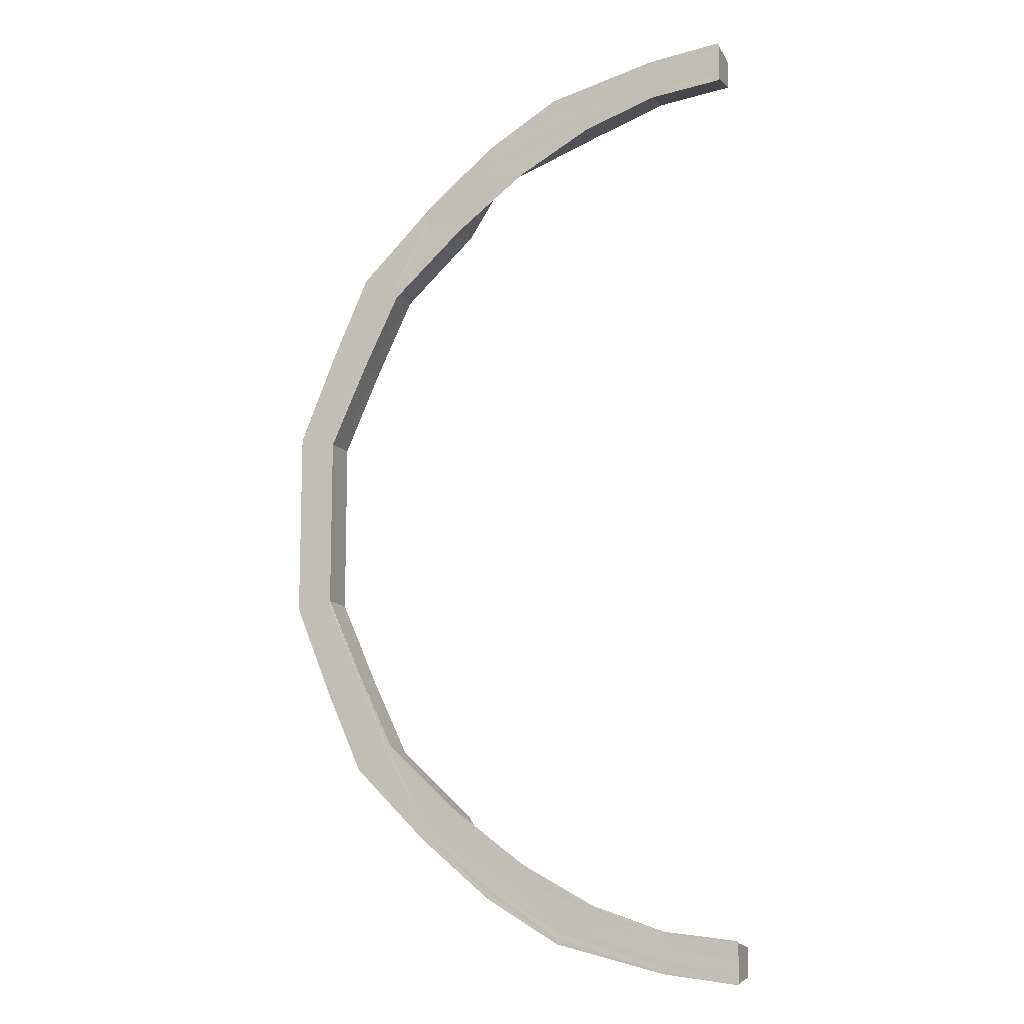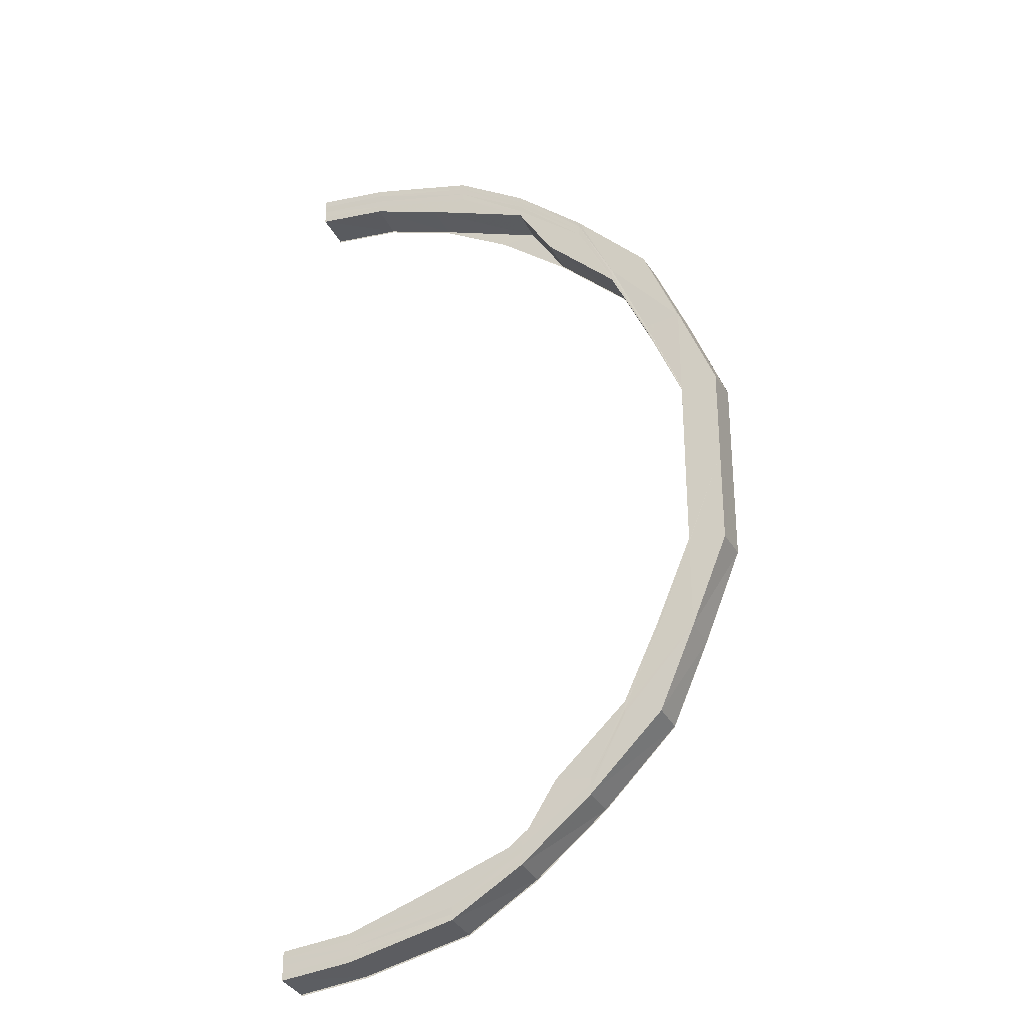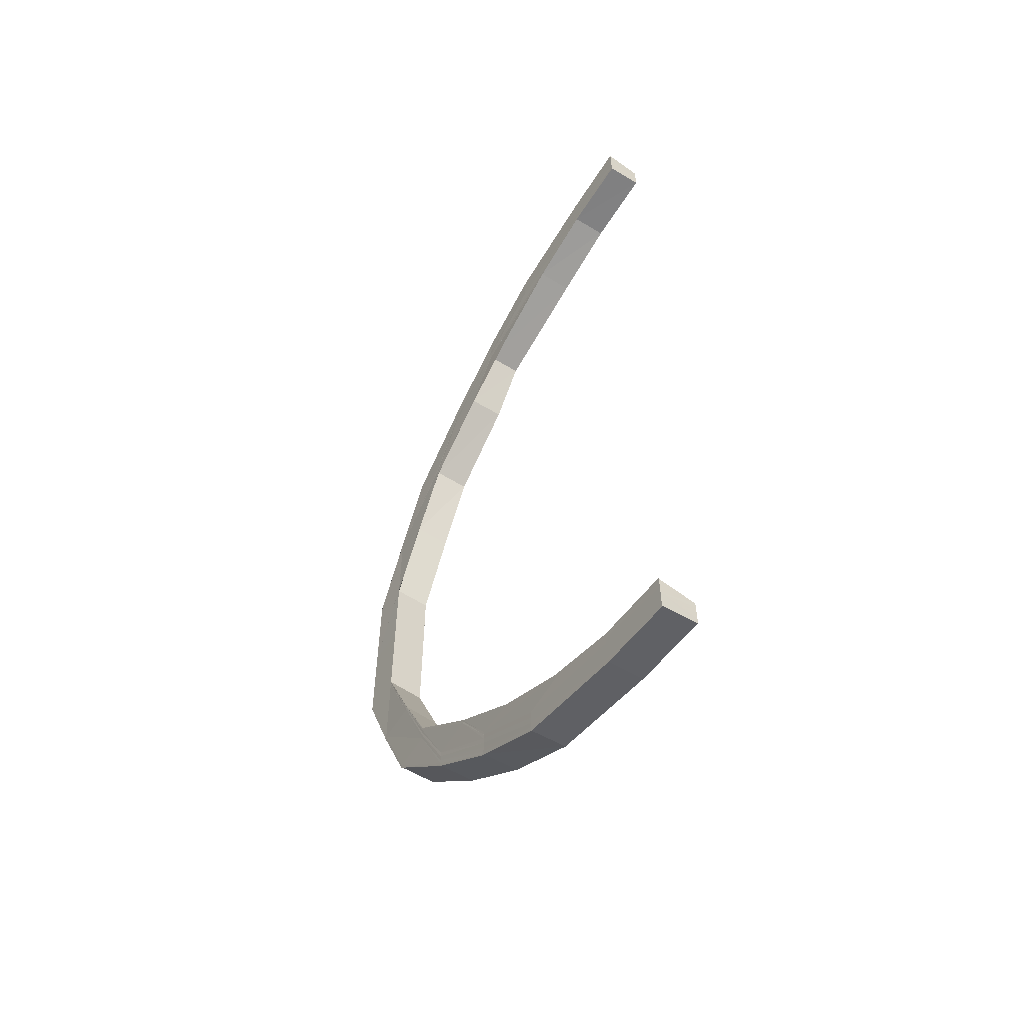
<metadata>
{"format":"obj","ext":"obj","renderer":"f3d","projection":"perspective","resolution":1024,"background":"white","views":[{"elev":-11.3,"azim":21.2,"up":"+Z"},{"elev":-29.0,"azim":-154.6,"up":"+Z"},{"elev":-58.4,"azim":56.0,"up":"+Z"}]}
</metadata>
<code>
o 26983
v 2249 1886 23.03
v 2249 1886 23.03
v 2249 1886 23.03
v 2249 1886 23.03
v 2249 1886 23.03
v 2249 1886 23.03
v 2249 1886 23.03
v 2249 1886 23.04
v 2249 1886 23.04
v 2249 1886 23.03
v 2249 1886 23.03
v 2249 1886 23.04
v 2249 1886 23.04
v 2249 1886 23.05
v 2249 1886 23.05
v 2249 1886 23.04
v 2249 1886 23.04
v 2249 1886 23.03
v 2249 1886 23.03
v 2249 1886 23.03
v 2249 1886 23.04
v 2249 1886 23.04
v 2249 1886 23.05
v 2249 1886 23.05
v 2249 1886 23.05
v 2249 1886 23.07
v 2249 1886 23.07
v 2249 1886 23.08
v 2249 1886 23.09
v 2249 1886 23.11
v 2249 1886 23.11
v 2249 1886 23.13
v 2249 1886 23.13
v 2249 1886 23.16
v 2249 1886 23.16
v 2249 1886 23.13
v 2249 1886 23.18
v 2249 1886 23.18
v 2249 1886 23.21
v 2249 1886 23.21
v 2249 1886 23.23
v 2249 1886 23.23
v 2249 1886 23.25
v 2249 1886 23.25
v 2249 1886 23.27
v 2249 1886 23.26
v 2249 1886 23.28
v 2249 1886 23.28
v 2249 1886 23.28
v 2249 1886 23.28
v 2249 1886 23.29
v 2249 1886 23.29
v 2249 1886 23.28
v 2249 1886 23.29
v 2249 1886 23.29
v 2249 1886 23.29
v 2249 1886 23.28
v 2249 1886 23.28
v 2249 1886 23.28
v 2249 1886 23.28
v 2249 1886 23.29
v 2249 1886 23.28
v 2249 1886 23.28
v 2249 1886 23.28
v 2249 1886 23.27
v 2249 1886 23.27
v 2249 1886 23.28
v 2249 1886 23.27
v 2249 1886 23.27
v 2249 1886 23.26
v 2249 1886 23.25
v 2249 1886 23.25
v 2249 1886 23.27
v 2249 1886 23.25
v 2249 1886 23.25
v 2249 1886 23.25
v 2249 1886 23.23
v 2249 1886 23.23
v 2249 1886 23.25
v 2249 1886 23.23
v 2249 1886 23.23
v 2249 1886 23.23
v 2249 1886 23.21
v 2249 1886 23.21
v 2249 1886 23.23
v 2249 1886 23.21
v 2249 1886 23.21
v 2249 1886 23.21
v 2249 1886 23.18
v 2249 1886 23.18
v 2249 1886 23.21
v 2249 1886 23.18
v 2249 1886 23.18
v 2249 1886 23.18
v 2249 1886 23.23
v 2249 1886 23.21
v 2249 1886 23.21
v 2249 1886 23.23
v 2249 1886 23.25
v 2249 1886 23.18
v 2249 1886 23.18
v 2249 1886 23.18
v 2249 1886 23.16
v 2249 1886 23.2
v 2249 1886 23.18
v 2249 1886 23.18
v 2249 1886 23.2
v 2249 1886 23.18
v 2249 1886 23.23
v 2249 1886 23.2
v 2249 1886 23.18
v 2249 1886 23.25
v 2249 1886 23.23
v 2249 1886 23.22
v 2249 1886 23.2
v 2249 1886 23.26
v 2249 1886 23.2
v 2249 1886 23.18
v 2249 1886 23.2
v 2249 1886 23.2
v 2249 1886 23.18
v 2249 1886 23.18
v 2249 1886 23.22
v 2249 1886 23.22
v 2249 1886 23.2
v 2249 1886 23.2
v 2249 1886 23.22
v 2249 1886 23.22
v 2249 1886 23.24
v 2249 1886 23.24
v 2249 1886 23.22
v 2249 1886 23.22
v 2249 1886 23.24
v 2249 1886 23.24
v 2249 1886 23.26
v 2249 1886 23.26
v 2249 1886 23.24
v 2249 1886 23.24
v 2249 1886 23.26
v 2249 1886 23.26
v 2249 1886 23.27
v 2249 1886 23.27
v 2249 1886 23.26
v 2249 1886 23.26
v 2249 1886 23.27
v 2249 1886 23.27
v 2249 1886 23.27
v 2249 1886 23.27
v 2249 1886 23.27
v 2249 1886 23.27
v 2249 1886 23.28
v 2249 1886 23.27
v 2249 1886 23.28
v 2249 1886 23.28
v 2249 1886 23.28
v 2249 1886 23.27
v 2249 1886 23.27
v 2249 1886 23.28
v 2249 1886 23.27
v 2249 1886 23.27
v 2249 1886 23.27
v 2249 1886 23.26
v 2249 1886 23.26
v 2249 1886 23.24
v 2249 1886 23.24
v 2249 1886 23.22
v 2249 1886 23.22
v 2249 1886 23.2
v 2249 1886 23.2
v 2249 1886 23.18
v 2249 1886 23.18
v 2249 1886 23.16
v 2249 1886 23.16
v 2249 1886 23.13
v 2249 1886 23.13
v 2249 1886 23.13
v 2249 1886 23.11
v 2249 1886 23.16
v 2249 1886 23.13
v 2249 1886 23.11
v 2249 1886 23.09
v 2249 1886 23.11
v 2249 1886 23.11
v 2249 1886 23.09
v 2249 1886 23.09
v 2249 1886 23.09
v 2249 1886 23.07
v 2249 1886 23.09
v 2249 1886 23.09
v 2249 1886 23.07
v 2249 1886 23.07
v 2249 1886 23.07
v 2249 1886 23.06
v 2249 1886 23.07
v 2249 1886 23.07
v 2249 1886 23.06
v 2249 1886 23.06
v 2249 1886 23.06
v 2249 1886 23.05
v 2249 1886 23.06
v 2249 1886 23.06
v 2249 1886 23.05
v 2249 1886 23.05
v 2249 1886 23.05
v 2249 1886 23.04
v 2249 1886 23.05
v 2249 1886 23.05
v 2249 1886 23.04
v 2249 1886 23.04
v 2249 1886 23.04
v 2249 1886 23.04
v 2249 1886 23.04
v 2249 1886 23.04
v 2249 1886 23.04
v 2249 1886 23.04
v 2249 1886 23.04
v 2249 1886 23.04
v 2249 1886 23.05
v 2249 1886 23.04
v 2249 1886 23.06
v 2249 1886 23.05
v 2249 1886 23.07
v 2249 1886 23.06
v 2249 1886 23.09
v 2249 1886 23.07
v 2249 1886 23.11
v 2249 1886 23.09
v 2249 1886 23.13
v 2249 1886 23.11
v 2249 1886 23.04
v 2249 1886 23.04
v 2249 1886 23.03
v 2249 1886 23.04
v 2249 1886 23.04
v 2249 1886 23.04
v 2249 1886 23.04
v 2249 1886 23.04
v 2249 1886 23.04
v 2249 1886 23.05
v 2249 1886 23.04
v 2249 1886 23.04
v 2249 1886 23.05
v 2249 1886 23.04
v 2249 1886 23.04
v 2249 1886 23.03
v 2249 1886 23.04
v 2249 1886 23.03
v 2249 1886 23.03
v 2249 1886 23.03
v 2249 1886 23.03
v 2249 1886 23.03
v 2249 1886 23.03
v 2249 1886 23.03
v 2249 1886 23.05
v 2249 1886 23.06
v 2249 1886 23.05
v 2249 1886 23.05
v 2249 1886 23.06
v 2249 1886 23.05
v 2249 1886 23.04
v 2249 1886 23.06
v 2249 1886 23.07
v 2249 1886 23.06
v 2249 1886 23.06
v 2249 1886 23.07
v 2249 1886 23.06
v 2249 1886 23.05
v 2249 1886 23.04
v 2249 1886 23.07
v 2249 1886 23.09
v 2249 1886 23.07
v 2249 1886 23.07
v 2249 1886 23.09
v 2249 1886 23.07
v 2249 1886 23.07
v 2249 1886 23.05
v 2249 1886 23.09
v 2249 1886 23.11
v 2249 1886 23.09
v 2249 1886 23.09
v 2249 1886 23.11
v 2249 1886 23.09
v 2249 1886 23.09
v 2249 1886 23.13
v 2249 1886 23.11
v 2249 1886 23.11
v 2249 1886 23.11
v 2249 1886 23.13
v 2249 1886 23.11
v 2249 1886 23.07
v 2249 1886 23.11
v 2249 1886 23.13
v 2249 1886 23.13
v 2249 1886 23.09
v 2249 1886 23.11
v 2249 1886 23.13
v 2249 1886 23.11
v 2249 1886 23.09
v 2249 1886 23.07
v 2249 1886 23.05
v 2249 1886 23.09
v 2249 1886 23.07
v 2249 1886 23.11
v 2249 1886 23.05
v 2249 1886 23.07
v 2249 1886 23.08
v 2249 1886 23.06
v 2249 1886 23.07
v 2249 1886 23.05
v 2249 1886 23.05
v 2249 1886 23.08
v 2249 1886 23.08
v 2249 1886 23.06
v 2249 1886 23.07
v 2249 1886 23.11
v 2249 1886 23.11
v 2249 1886 23.08
v 2249 1886 23.08
v 2249 1886 23.11
v 2249 1886 23.13
v 2249 1886 23.13
v 2249 1886 23.13
v 2249 1886 23.18
v 2249 1886 23.18
v 2249 1886 23.18
v 2249 1886 23.21
v 2249 1886 23.21
v 2249 1886 23.2
v 2249 1886 23.2
v 2249 1886 23.18
v 2249 1886 23.23
v 2249 1886 23.2
v 2249 1886 23.18
v 2249 1886 23.18
v 2249 1886 23.2
v 2249 1886 23.18
v 2249 1886 23.18
v 2249 1886 23.2
v 2249 1886 23.18
v 2249 1886 23.22
v 2249 1886 23.2
v 2249 1886 23.2
v 2249 1886 23.22
v 2249 1886 23.2
v 2249 1886 23.22
v 2249 1886 23.24
v 2249 1886 23.22
v 2249 1886 23.22
v 2249 1886 23.24
v 2249 1886 23.22
v 2249 1886 23.23
v 2249 1886 23.24
v 2249 1886 23.26
v 2249 1886 23.24
v 2249 1886 23.24
v 2249 1886 23.26
v 2249 1886 23.24
v 2249 1886 23.24
v 2249 1886 23.26
v 2249 1886 23.27
v 2249 1886 23.26
v 2249 1886 23.26
v 2249 1886 23.27
v 2249 1886 23.26
v 2249 1886 23.26
v 2249 1886 23.25
v 2249 1886 23.27
v 2249 1886 23.27
v 2249 1886 23.27
v 2249 1886 23.27
v 2249 1886 23.27
v 2249 1886 23.27
v 2249 1886 23.27
v 2249 1886 23.26
v 2249 1886 23.28
v 2249 1886 23.28
v 2249 1886 23.27
v 2249 1886 23.27
v 2249 1886 23.28
v 2249 1886 23.27
v 2249 1886 23.28
v 2249 1886 23.28
v 2249 1886 23.28
v 2249 1886 23.28
v 2249 1886 23.27
v 2249 1886 23.28
v 2249 1886 23.28
v 2249 1886 23.28
v 2249 1886 23.28
v 2249 1886 23.28
v 2249 1886 23.28
v 2249 1886 23.28
v 2249 1886 23.27
v 2249 1886 23.28
v 2249 1886 23.28
v 2249 1886 23.28
v 2249 1886 23.29
v 2249 1886 23.28
v 2249 1886 23.28
v 2249 1886 23.28
v 2249 1886 23.28
v 2249 1886 23.27
v 2249 1886 23.27
v 2249 1886 23.26
v 2249 1886 23.27
v 2249 1886 23.28
v 2249 1886 23.26
v 2249 1886 23.26
v 2249 1886 23.24
v 2249 1886 23.26
v 2249 1886 23.24
v 2249 1886 23.25
v 2249 1886 23.03
v 2249 1886 23.03
v 2249 1886 23.03
v 2249 1886 23.03
v 2249 1886 23.03
v 2249 1886 23.03
v 2249 1886 23.04
v 2249 1886 23.03
v 2249 1886 23.03
v 2249 1886 23.03
v 2249 1886 23.04
v 2249 1886 23.03
v 2249 1886 23.05
v 2249 1886 23.04
v 2249 1886 23.04
v 2249 1886 23.04
v 2249 1886 23.05
v 2249 1886 23.04
v 2249 1886 23.07
v 2249 1886 23.05
v 2249 1886 23.05
v 2249 1886 23.05
v 2249 1886 23.06
v 2249 1886 23.05
v 2249 1886 23.08
v 2249 1886 23.07
v 2249 1886 23.07
v 2249 1886 23.06
v 2249 1886 23.08
v 2249 1886 23.06
v 2249 1886 23.11
v 2249 1886 23.09
v 2249 1886 23.08
v 2249 1886 23.08
v 2249 1886 23.11
v 2249 1886 23.08
v 2249 1886 23.13
v 2249 1886 23.11
v 2249 1886 23.11
v 2249 1886 23.11
v 2249 1886 23.13
v 2249 1886 23.11
v 2249 1886 23.11
v 2249 1886 23.09
v 2249 1886 23.07
v 2249 1886 23.09
v 2249 1886 23.11
v 2249 1886 23.13
v 2249 1886 23.07
v 2249 1886 23.16
v 2249 1886 23.13
v 2249 1886 23.11
v 2249 1886 23.09
v 2249 1886 23.11
v 2249 1886 23.13
v 2249 1886 23.13
v 2249 1886 23.11
v 2249 1886 23.09
v 2249 1886 23.09
v 2249 1886 23.07
v 2249 1886 23.07
v 2249 1886 23.06
v 2249 1886 23.07
v 2249 1886 23.05
v 2249 1886 23.05
v 2249 1886 23.05
v 2249 1886 23.04
v 2249 1886 23.04
v 2249 1886 23.04
v 2249 1886 23.04
v 2249 1886 23.05
v 2249 1886 23.04
v 2249 1886 23.03
v 2249 1886 23.04
v 2249 1886 23.05
v 2249 1886 23.03
v 2249 1886 23.03
v 2249 1886 23.03
v 2249 1886 23.04
v 2249 1886 23.04
v 2249 1886 23.03
v 2249 1886 23.03
v 2249 1886 23.03
v 2249 1886 23.03
v 2249 1886 23.03
v 2249 1886 23.03
v 2249 1886 23.03
v 2249 1886 23.03
v 2249 1886 23.03
v 2249 1886 23.04
v 2249 1886 23.18
v 2249 1886 23.21
v 2249 1886 23.18
v 2249 1886 23.21
v 2249 1886 23.18
v 2249 1886 23.21
v 2249 1886 23.23
v 2249 1886 23.23
v 2249 1886 23.21
v 2249 1886 23.21
v 2249 1886 23.23
v 2249 1886 23.23
v 2249 1886 23.25
v 2249 1886 23.25
v 2249 1886 23.23
v 2249 1886 23.23
v 2249 1886 23.23
v 2249 1886 23.25
v 2249 1886 23.25
v 2249 1886 23.26
v 2249 1886 23.27
v 2249 1886 23.26
v 2249 1886 23.25
v 2249 1886 23.27
v 2249 1886 23.27
v 2249 1886 23.27
v 2249 1886 23.25
v 2249 1886 23.25
v 2249 1886 23.28
v 2249 1886 23.28
v 2249 1886 23.27
v 2249 1886 23.27
v 2249 1886 23.28
v 2249 1886 23.28
v 2249 1886 23.29
v 2249 1886 23.28
v 2249 1886 23.28
v 2249 1886 23.28
v 2249 1886 23.28
v 2249 1886 23.28
v 2249 1886 23.28
v 2249 1886 23.29
v 2249 1886 23.28
v 2249 1886 23.29
v 2249 1886 23.29
v 2249 1886 23.29
v 2249 1886 23.29
v 2249 1886 23.28
f 1 2 3
f 2 4 5
f 6 7 5
f 8 9 7
f 10 8 11
f 12 13 7
f 14 15 13
f 16 14 17
f 6 12 18
f 18 19 20
f 21 22 19
f 23 24 22
f 12 25 21
f 26 27 24
f 28 29 27
f 30 31 29
f 32 33 31
f 34 35 33
f 32 34 36
f 37 38 35
f 39 40 38
f 41 42 40
f 43 44 42
f 45 46 44
f 47 48 46
f 49 50 48
f 51 52 50
f 53 51 54
f 51 55 56
f 57 51 58
f 59 57 60
f 57 61 62
f 63 57 64
f 65 63 66
f 63 67 68
f 69 63 70
f 71 69 72
f 69 73 74
f 75 69 76
f 77 75 78
f 75 79 80
f 81 75 82
f 83 81 84
f 81 85 86
f 87 81 88
f 89 87 90
f 87 91 92
f 93 87 94
f 82 95 96
f 97 98 96
f 98 99 95
f 100 97 101
f 102 101 103
f 96 95 104
f 96 104 105
f 105 104 106
f 104 107 106
f 106 107 108
f 95 109 104
f 104 109 107
f 107 110 111
f 95 112 109
f 76 112 95
f 109 113 107
f 113 114 110
f 107 113 115
f 99 116 112
f 115 117 118
f 119 120 118
f 121 119 122
f 123 124 117
f 125 123 126
f 127 128 117
f 129 130 128
f 131 129 132
f 133 134 128
f 135 136 134
f 137 135 138
f 139 140 134
f 141 142 140
f 143 141 144
f 145 146 140
f 147 148 146
f 149 147 150
f 151 152 146
f 153 154 152
f 155 154 152
f 156 153 157
f 158 155 159
f 160 158 161
f 162 160 163
f 164 162 165
f 166 164 167
f 168 166 169
f 170 168 171
f 108 171 172
f 173 108 172
f 173 172 174
f 175 173 174
f 175 176 177
f 178 101 173
f 178 173 179
f 180 177 181
f 182 183 181
f 184 182 185
f 186 181 187
f 188 189 187
f 190 188 191
f 192 187 193
f 194 195 193
f 196 194 197
f 198 193 199
f 200 201 199
f 202 200 203
f 204 199 205
f 206 207 205
f 208 206 209
f 210 205 211
f 212 213 211
f 214 212 215
f 216 217 215
f 217 218 219
f 218 220 221
f 220 222 223
f 222 224 225
f 224 226 227
f 226 228 229
f 219 230 231
f 231 230 232
f 233 234 231
f 235 234 236
f 234 237 238
f 234 239 230
f 240 239 241
f 239 242 243
f 230 244 232
f 232 244 245
f 246 233 245
f 247 246 245
f 248 247 245
f 249 248 245
f 250 249 245
f 251 250 245
f 244 252 245
f 245 252 253
f 230 254 244
f 221 254 230
f 239 255 254
f 256 255 257
f 255 258 259
f 254 260 244
f 244 260 252
f 254 261 260
f 223 261 254
f 255 262 261
f 263 262 264
f 262 265 266
f 261 267 260
f 260 268 252
f 260 267 268
f 261 269 267
f 225 269 261
f 262 270 269
f 271 270 272
f 270 273 274
f 269 275 267
f 267 276 268
f 267 275 276
f 269 277 275
f 227 277 269
f 270 278 277
f 279 278 280
f 278 281 282
f 277 283 275
f 278 284 285
f 229 285 277
f 277 285 283
f 286 284 287
f 287 288 289
f 275 283 290
f 275 290 276
f 285 291 283
f 174 292 285
f 285 292 291
f 292 293 291
f 283 291 294
f 283 294 290
f 291 293 295
f 291 295 294
f 293 296 295
f 295 296 297
f 294 295 298
f 295 297 298
f 290 294 299
f 294 298 299
f 290 299 300
f 276 290 300
f 298 297 301
f 299 298 302
f 298 301 302
f 302 301 26
f 297 303 301
f 301 303 28
f 299 302 25
f 300 299 25
f 25 302 23
f 300 25 12
f 25 304 13
f 302 305 304
f 301 306 305
f 307 308 304
f 309 307 310
f 311 312 305
f 313 311 314
f 315 316 306
f 317 315 318
f 303 319 306
f 320 321 319
f 303 320 30
f 322 320 303
f 322 34 320
f 172 34 322
f 172 323 34
f 34 37 178
f 323 324 34
f 324 325 34
f 325 326 37
f 324 327 325
f 327 326 325
f 323 328 324
f 328 327 324
f 329 328 323
f 330 329 323
f 328 331 327
f 332 329 330
f 333 332 330
f 169 332 333
f 334 335 333
f 336 335 337
f 335 338 339
f 335 340 332
f 341 340 342
f 340 343 344
f 332 345 329
f 167 345 332
f 340 346 345
f 347 346 348
f 346 349 350
f 345 351 329
f 329 351 328
f 351 331 328
f 345 352 351
f 165 352 345
f 346 353 352
f 354 353 355
f 353 356 357
f 352 358 351
f 351 358 331
f 352 359 358
f 163 359 352
f 353 360 359
f 361 360 362
f 360 363 364
f 359 365 358
f 358 366 331
f 358 365 366
f 359 367 365
f 161 367 359
f 360 368 367
f 369 368 370
f 368 371 372
f 367 373 365
f 365 374 366
f 365 373 374
f 367 375 373
f 159 375 367
f 368 376 375
f 377 376 378
f 376 379 380
f 381 382 375
f 375 382 383
f 375 383 373
f 382 384 383
f 373 383 385
f 373 385 374
f 383 384 386
f 383 386 385
f 384 387 386
f 155 376 387
f 388 155 387
f 388 389 390
f 391 388 387
f 391 388 392
f 392 390 393
f 392 394 151
f 395 391 387
f 395 391 396
f 397 395 387
f 51 397 387
f 397 395 398
f 399 397 398
f 396 400 392
f 398 401 396
f 396 392 402
f 402 392 145
f 398 396 403
f 403 396 402
f 402 393 404
f 405 398 403
f 58 398 405
f 406 399 405
f 116 406 407
f 64 405 407
f 403 402 408
f 408 402 139
f 408 404 409
f 405 403 410
f 410 403 408
f 407 405 410
f 411 409 114
f 410 408 411
f 411 408 133
f 407 410 412
f 412 410 411
f 112 407 412
f 70 407 112
f 112 412 109
f 109 412 113
f 412 411 113
f 113 411 127
f 413 414 415
f 413 414 416
f 414 417 418
f 414 419 420
f 421 419 422
f 419 423 424
f 419 425 426
f 427 425 428
f 425 429 430
f 425 431 432
f 433 431 434
f 431 435 436
f 431 437 438
f 439 437 440
f 437 441 442
f 437 443 444
f 445 443 446
f 443 447 448
f 443 449 450
f 451 449 452
f 452 453 454
f 450 455 456
f 444 456 457
f 458 459 456
f 459 460 455
f 461 458 457
f 460 462 463
f 36 463 455
f 463 178 179
f 455 463 464
f 463 179 464
f 455 464 465
f 456 455 465
f 464 179 466
f 179 467 466
f 466 467 180
f 467 468 469
f 466 469 470
f 464 466 471
f 465 464 471
f 471 466 186
f 471 470 472
f 465 471 473
f 473 471 192
f 473 472 474
f 475 465 473
f 456 465 475
f 457 456 475
f 475 473 476
f 476 473 198
f 476 474 477
f 478 475 476
f 457 475 478
f 478 476 479
f 479 476 204
f 479 477 480
f 481 480 482
f 481 479 210
f 483 457 478
f 438 457 483
f 484 478 479
f 484 479 481
f 483 478 484
f 485 481 486
f 487 461 483
f 488 484 481
f 488 481 489
f 490 488 485
f 491 483 484
f 491 484 488
f 432 483 491
f 492 487 491
f 493 491 488
f 426 491 493
f 493 488 494
f 495 492 493
f 496 493 490
f 497 495 496
f 420 493 498
f 252 499 253
f 253 499 500
f 252 268 499
f 499 6 500
f 500 6 501
f 268 502 499
f 499 502 6
f 268 276 502
f 502 12 6
f 276 300 502
f 502 300 12
f 503 504 505
f 504 506 507
f 326 508 507
f 509 510 508
f 511 509 512
f 513 514 508
f 515 516 514
f 517 515 518
f 326 513 39
f 519 513 326
f 327 519 326
f 331 519 327
f 331 366 519
f 366 520 519
f 519 520 513
f 366 374 520
f 520 521 513
f 513 521 41
f 374 522 520
f 520 522 521
f 374 385 522
f 385 523 522
f 385 386 523
f 522 524 521
f 522 523 524
f 521 524 43
f 521 525 514
f 524 526 525
f 527 528 525
f 529 527 530
f 531 532 526
f 533 531 534
f 523 535 524
f 524 535 45
f 535 536 526
f 537 538 536
f 539 537 540
f 523 541 535
f 386 541 523
f 386 387 541
f 387 542 541
f 541 543 535
f 541 542 543
f 535 543 47
f 542 544 543
f 543 544 49
f 543 545 536
f 544 546 545
f 547 548 545
f 549 547 550

</code>
